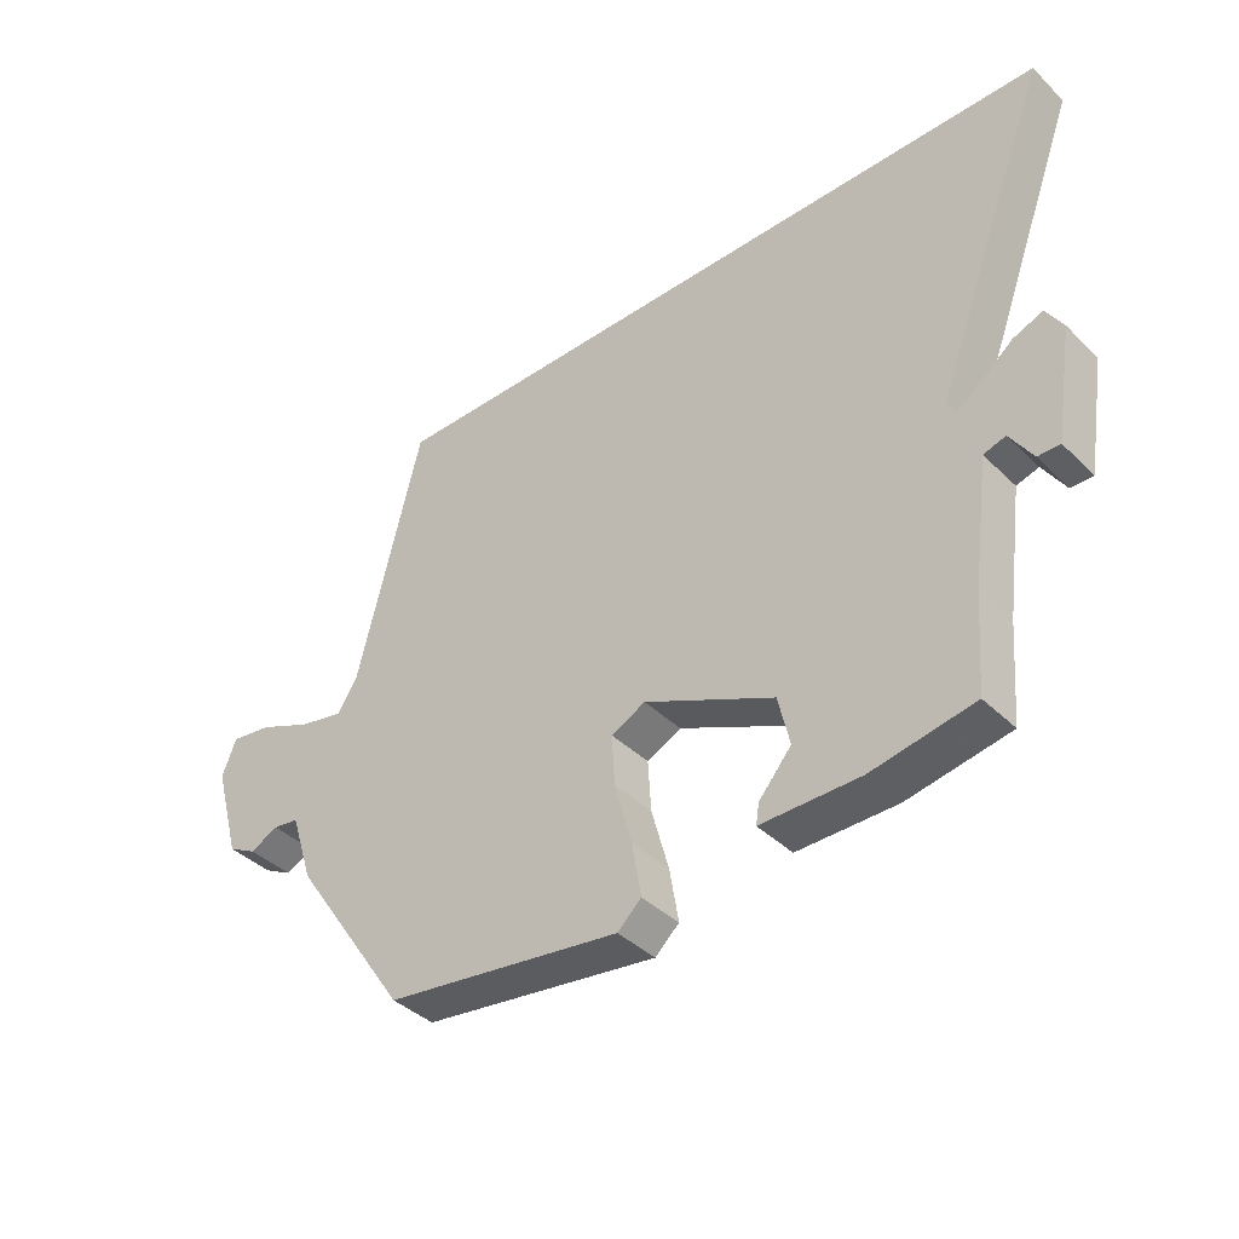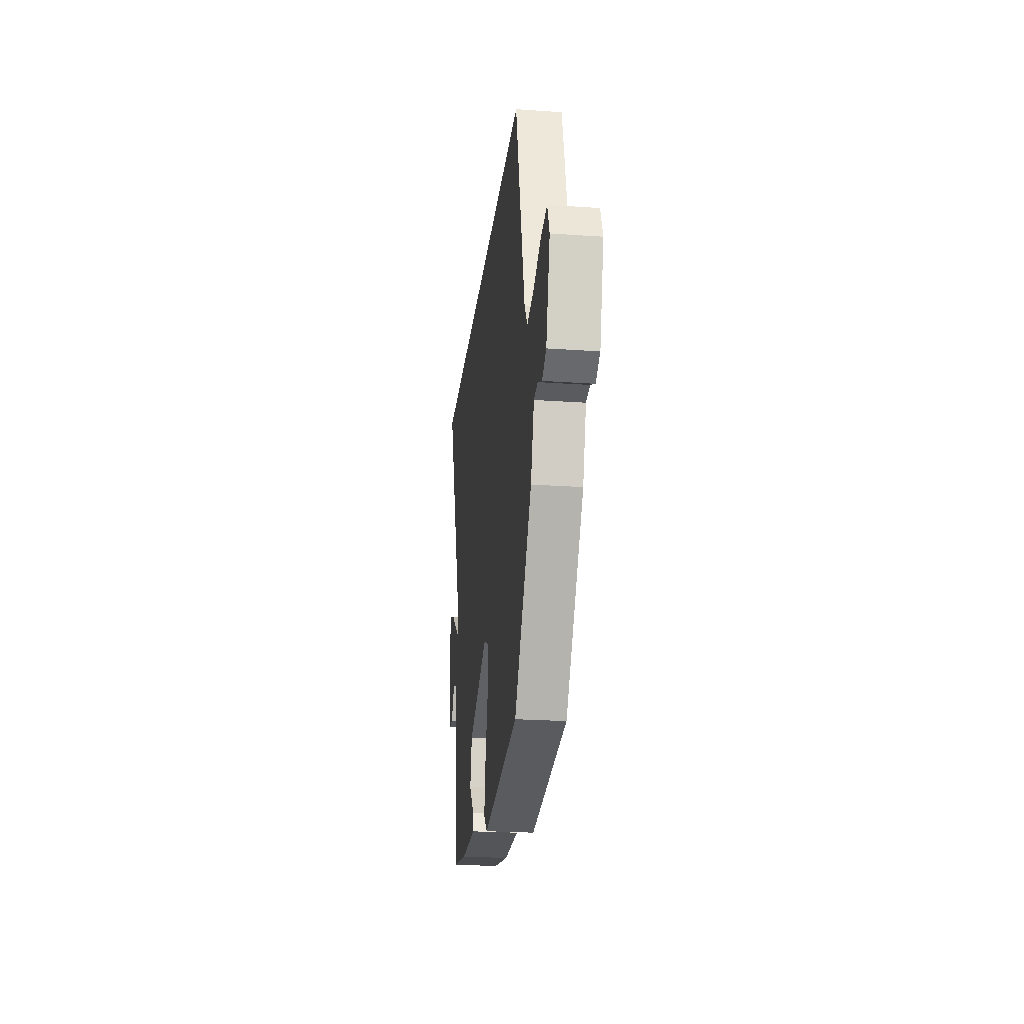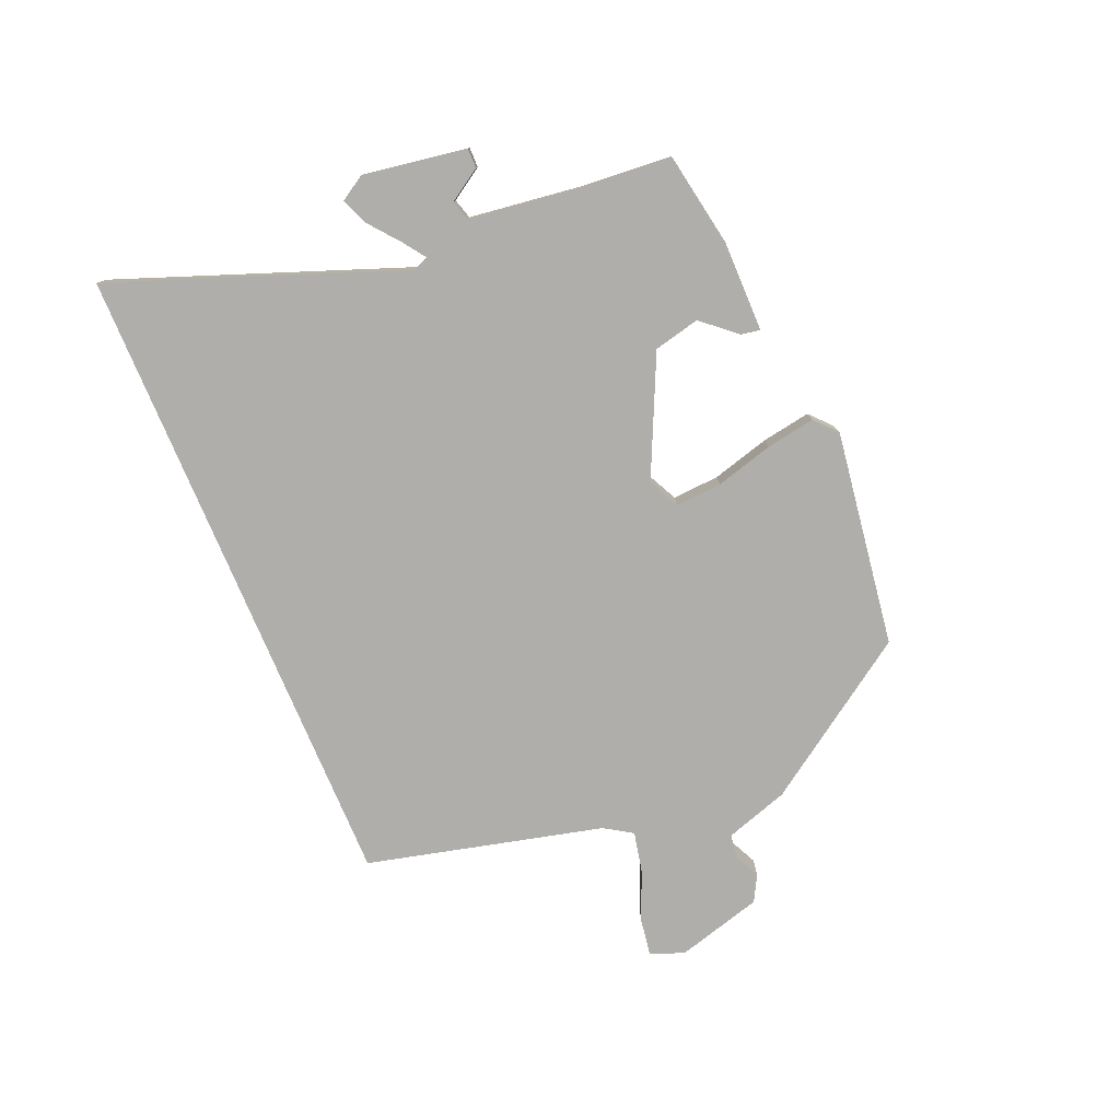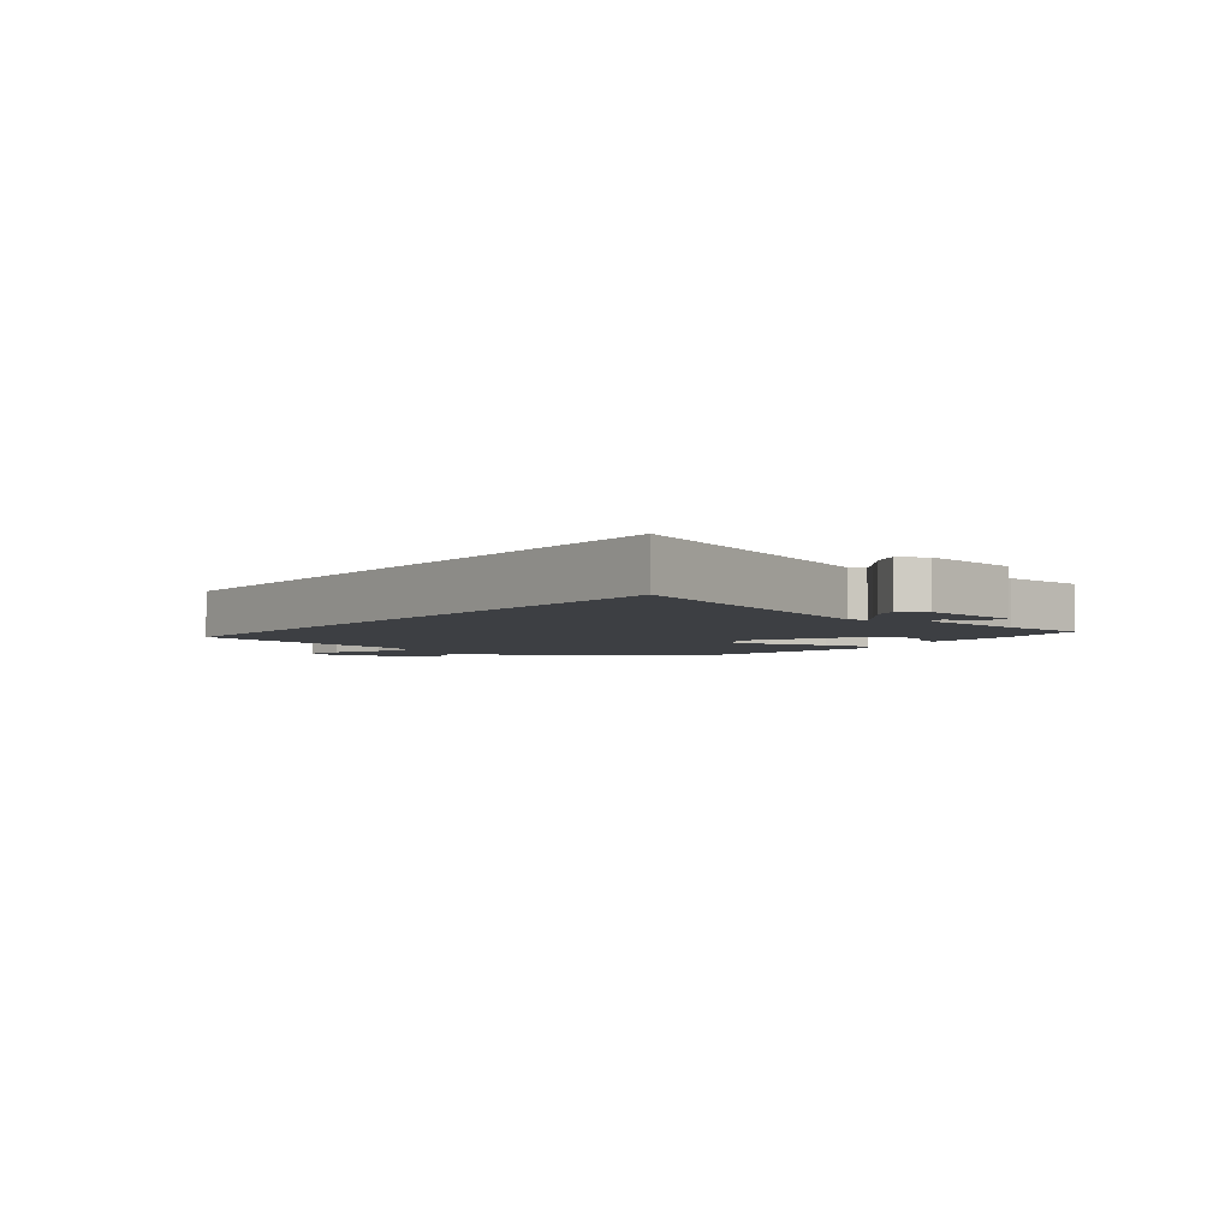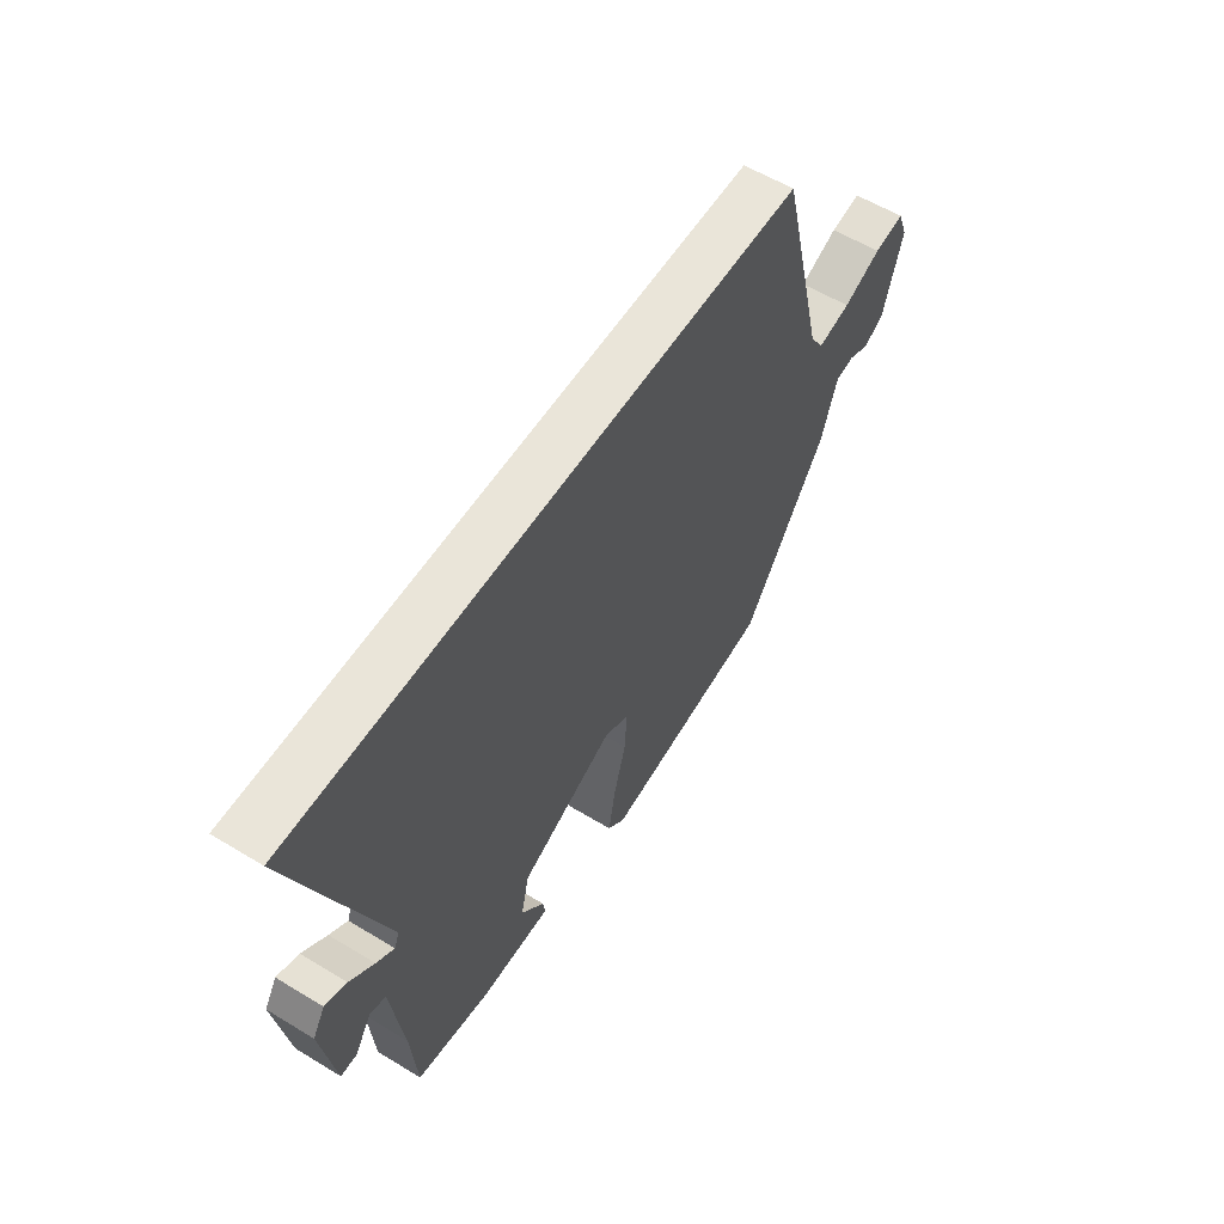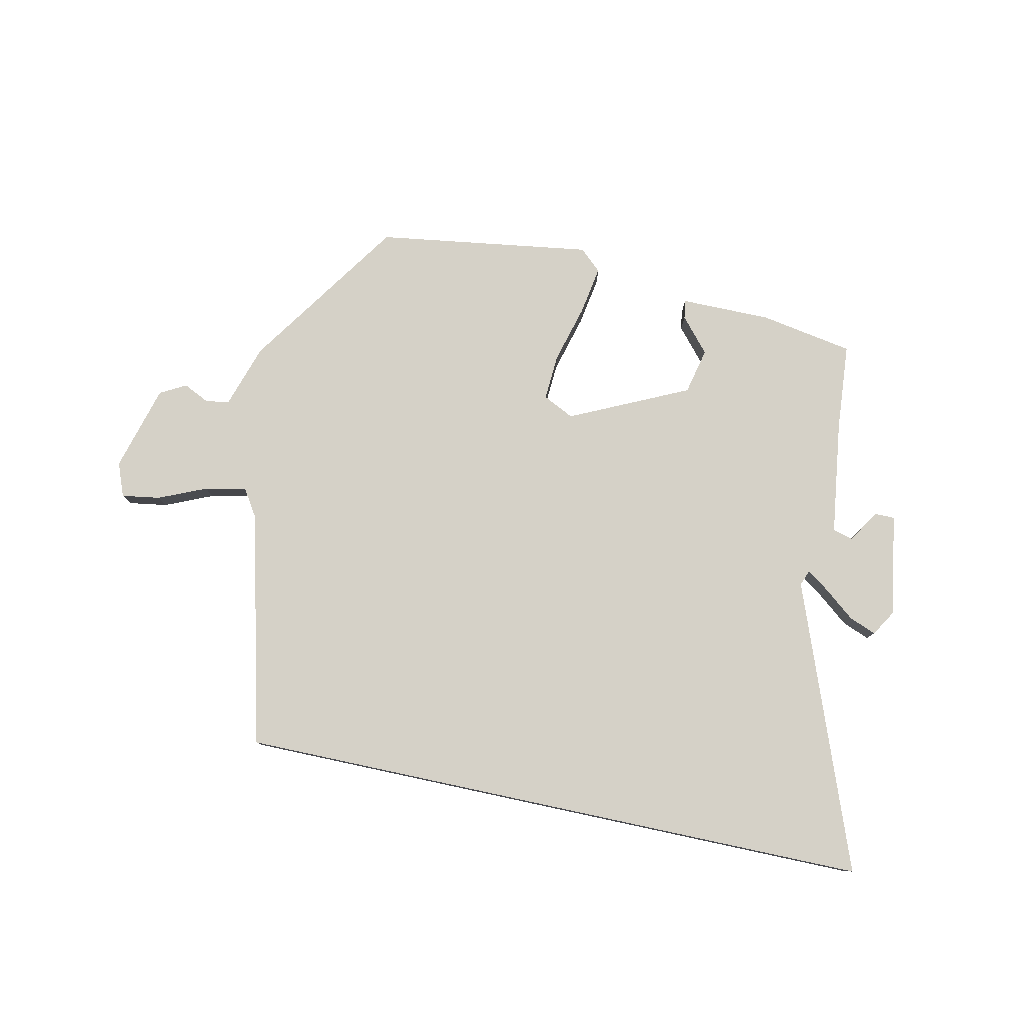
<metadata>
{"format":"obj","ext":"obj","renderer":"f3d","projection":"perspective","resolution":1024,"background":"white","views":[{"elev":-39.7,"azim":40.1,"up":"+Z"},{"elev":-24.1,"azim":-96.6,"up":"+Z"},{"elev":-77.8,"azim":112.9,"up":"+Y"},{"elev":-3.8,"azim":52.2,"up":"+Y"},{"elev":57.7,"azim":122.2,"up":"+Z"},{"elev":79.3,"azim":12.1,"up":"+Y"}]}
</metadata>
<code>
v -0.385 0.07 0.5
v 0.698 0.07 0.5
v 0.516 0.07 0.015
v 0.526 0.07 -0.012
v 0.564 0.07 0.015
v 0.616 0.07 0.057
v 0.662 0.07 0.075
v 0.688 0.07 0.032
v 0.66 0.07 -0.142
v 0.626 0.07 -0.142
v 0.591 0.07 -0.087
v 0.557 0.07 -0.097
v 0.531 0.07 -0.29
v 0.519 0.07 -0.439
v 0.361 0.07 -0.467
v 0.207 0.07 -0.467
v 0.212 0.07 -0.435
v 0.262 0.07 -0.377
v 0.244 0.07 -0.299
v 0.043 0.07 -0.205
v -0.01 0.07 -0.231
v -0.005 0.07 -0.31
v 0.022 0.07 -0.408
v 0.036 0.07 -0.491
v -0.001 0.07 -0.525
v -0.367 0.07 -0.472
v -0.548 0.07 -0.206
v -0.583 0.07 -0.098
v -0.623 0.07 -0.092
v -0.667 0.07 -0.113
v -0.711 0.07 -0.089
v -0.752 0.07 0.057
v -0.73 0.07 0.114
v -0.665 0.07 0.104
v -0.584 0.07 0.069
v -0.514 0.07 0.054
v -0.484 0.07 0.101
v -0.385 0 0.5
v 0.698 0 0.5
v 0.516 0 0.015
v 0.526 0 -0.012
v 0.564 0 0.015
v 0.616 0 0.057
v 0.662 0 0.075
v 0.688 0 0.032
v 0.66 0 -0.142
v 0.626 0 -0.142
v 0.591 0 -0.087
v 0.557 0 -0.097
v 0.531 0 -0.29
v 0.519 0 -0.439
v 0.361 0 -0.467
v 0.207 0 -0.467
v 0.212 0 -0.435
v 0.262 0 -0.377
v 0.244 0 -0.299
v 0.043 0 -0.205
v -0.01 0 -0.231
v -0.005 0 -0.31
v 0.022 0 -0.408
v 0.036 0 -0.491
v -0.001 0 -0.525
v -0.367 0 -0.472
v -0.548 0 -0.206
v -0.583 0 -0.098
v -0.623 0 -0.092
v -0.667 0 -0.113
v -0.711 0 -0.089
v -0.752 0 0.057
v -0.73 0 0.114
v -0.665 0 0.104
v -0.584 0 0.069
v -0.514 0 0.054
v -0.484 0 0.101
f 33 34 35
f 32 33 35
f 31 32 35
f 30 31 35
f 29 30 35
f 28 29 35 36
f 28 36 37
f 27 28 37
f 26 27 37
f 25 26 37
f 24 25 37
f 23 24 37
f 22 23 37
f 16 17 18
f 15 16 18
f 14 15 18
f 13 14 18
f 12 13 18 19
f 9 10 11
f 8 9 11
f 7 8 11
f 6 7 11
f 5 6 11
f 4 5 11 12
f 12 19 20
f 4 12 20
f 3 4 20
f 21 22 37 1
f 1 2 3 20
f 1 20 21
f 72 71 70
f 72 70 69
f 72 69 68
f 72 68 67
f 72 67 66
f 73 72 66 65
f 74 73 65
f 74 65 64
f 74 64 63
f 74 63 62
f 74 62 61
f 74 61 60
f 74 60 59
f 55 54 53
f 55 53 52
f 55 52 51
f 55 51 50
f 56 55 50 49
f 48 47 46
f 48 46 45
f 48 45 44
f 48 44 43
f 48 43 42
f 49 48 42 41
f 57 56 49
f 57 49 41
f 57 41 40
f 38 74 59 58
f 57 40 39 38
f 58 57 38
f 1 38 39 2
f 2 39 40 3
f 3 40 41 4
f 4 41 42 5
f 5 42 43 6
f 6 43 44 7
f 7 44 45 8
f 8 45 46 9
f 9 46 47 10
f 10 47 48 11
f 11 48 49 12
f 12 49 50 13
f 13 50 51 14
f 14 51 52 15
f 15 52 53 16
f 16 53 54 17
f 17 54 55 18
f 18 55 56 19
f 19 56 57 20
f 20 57 58 21
f 21 58 59 22
f 22 59 60 23
f 23 60 61 24
f 24 61 62 25
f 25 62 63 26
f 26 63 64 27
f 27 64 65 28
f 28 65 66 29
f 29 66 67 30
f 30 67 68 31
f 31 68 69 32
f 32 69 70 33
f 33 70 71 34
f 34 71 72 35
f 35 72 73 36
f 36 73 74 37
f 37 74 38 1

</code>
